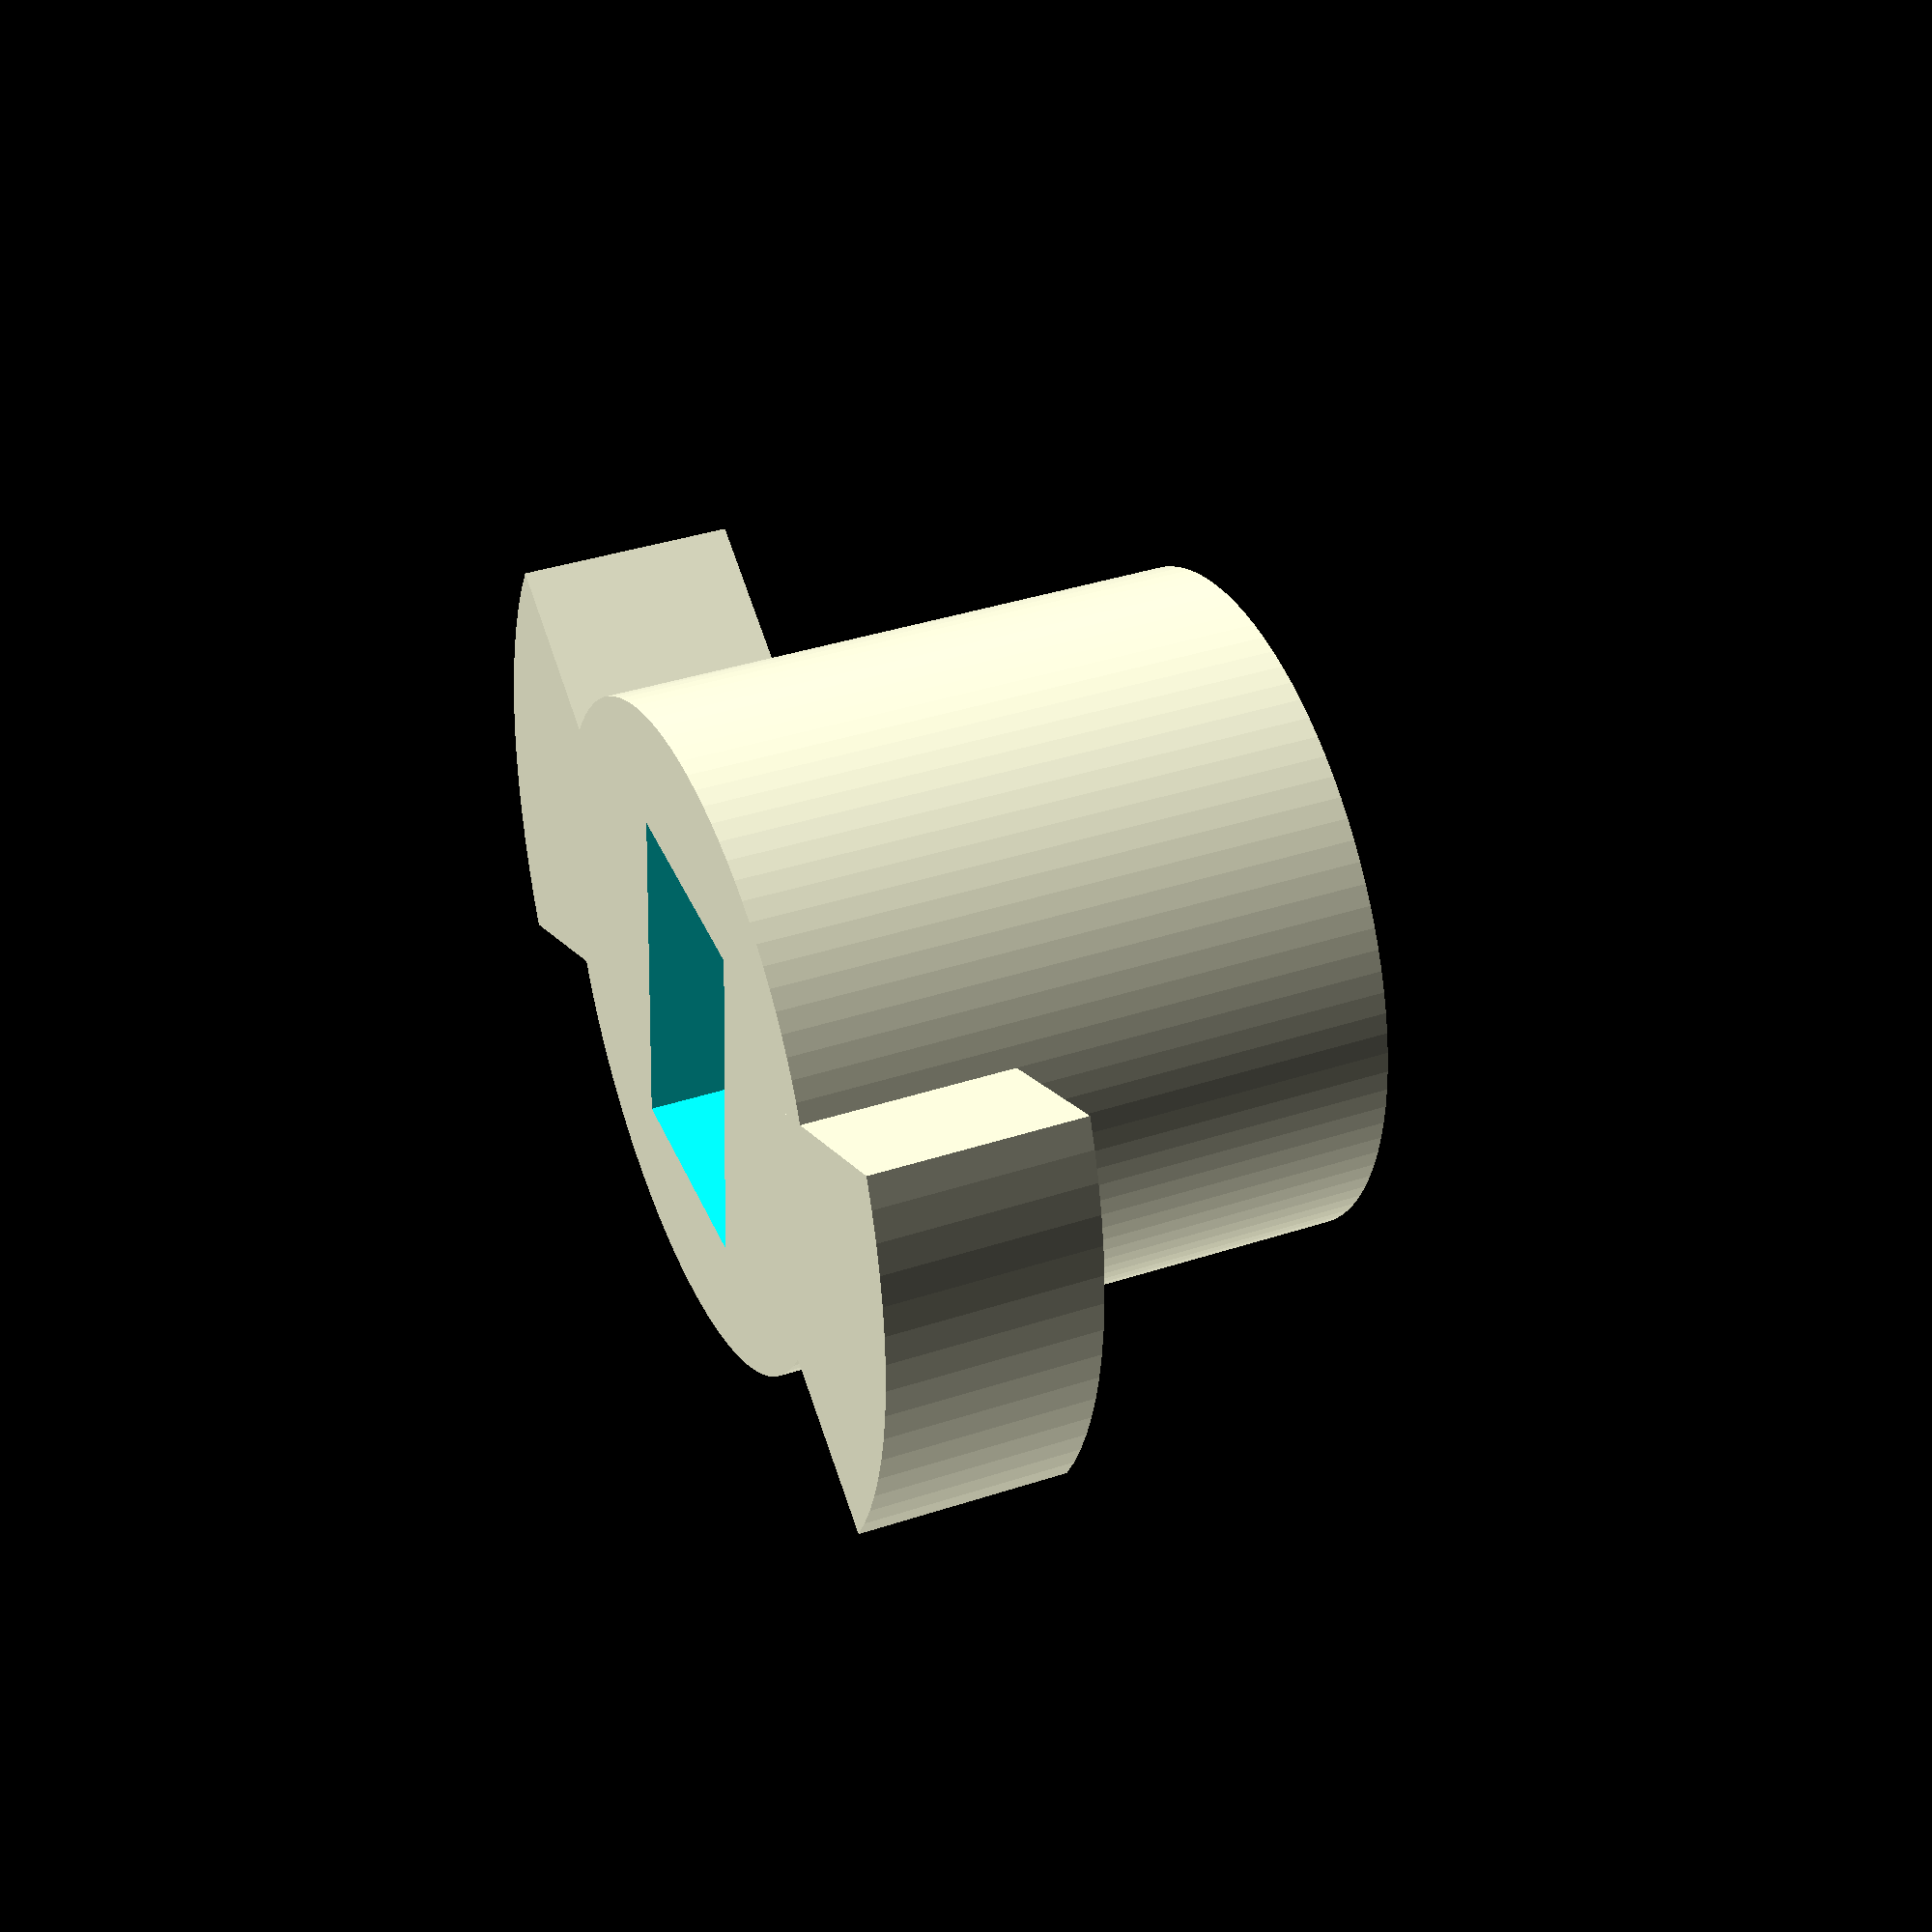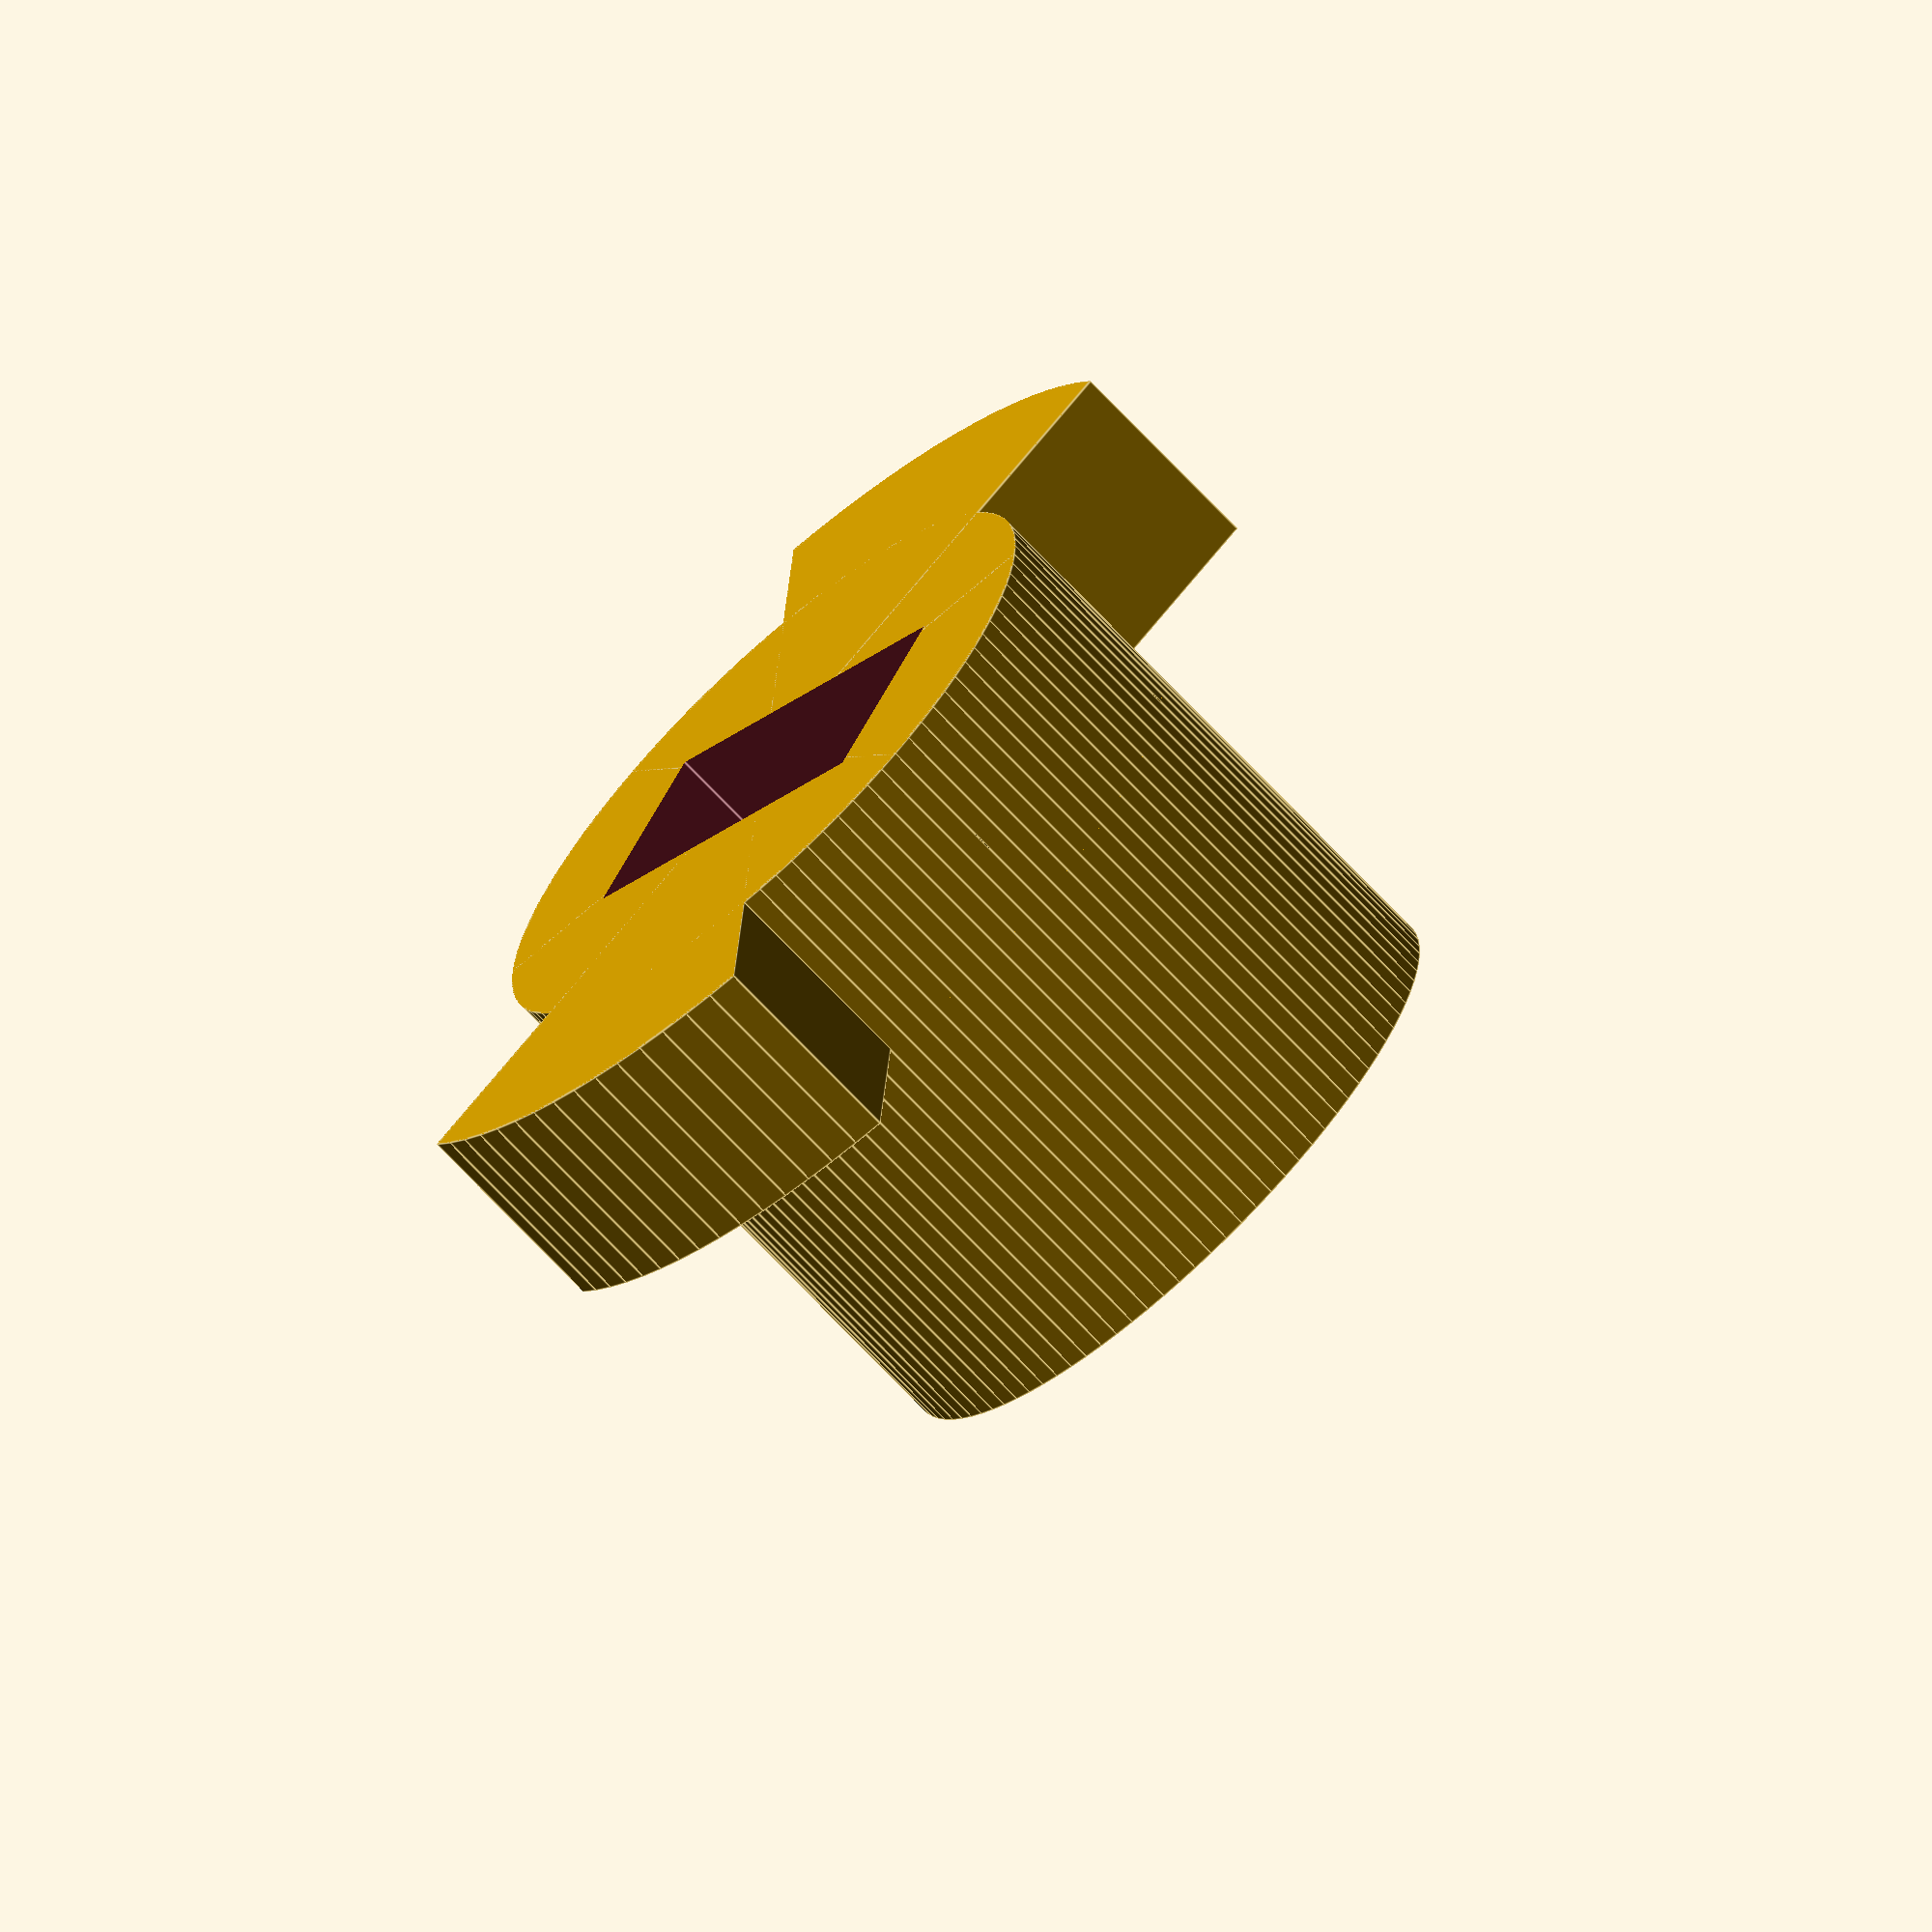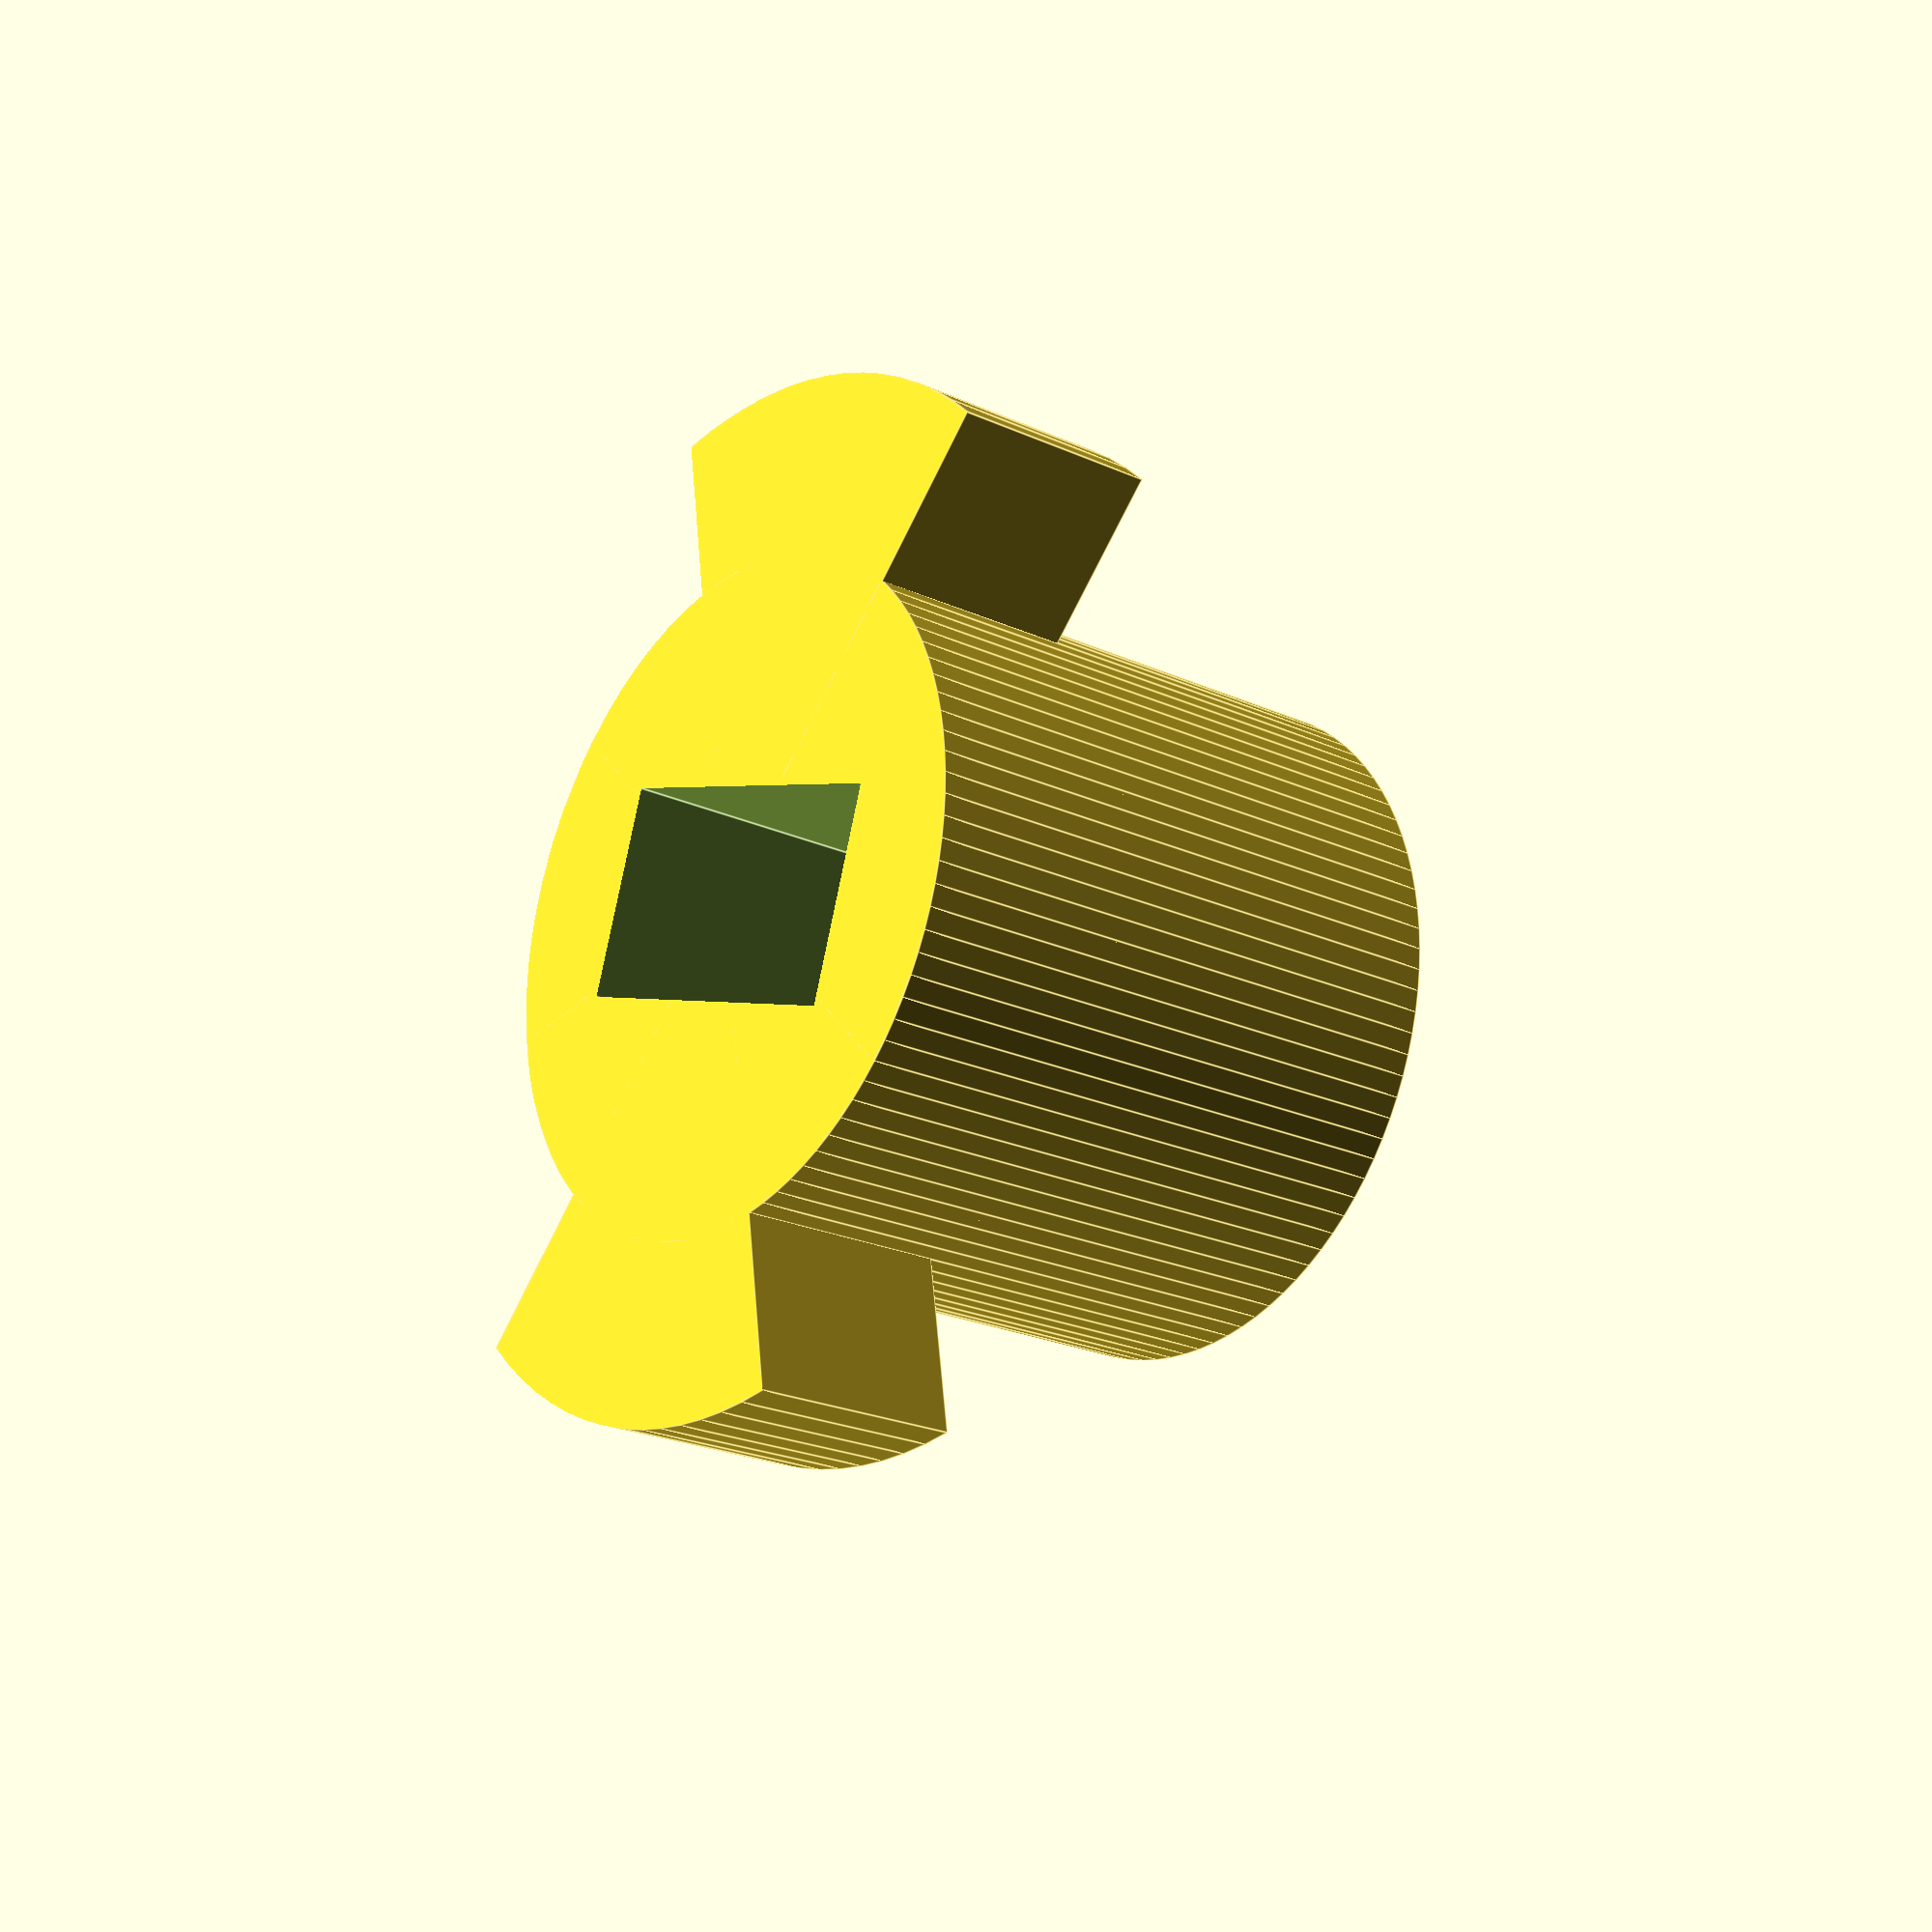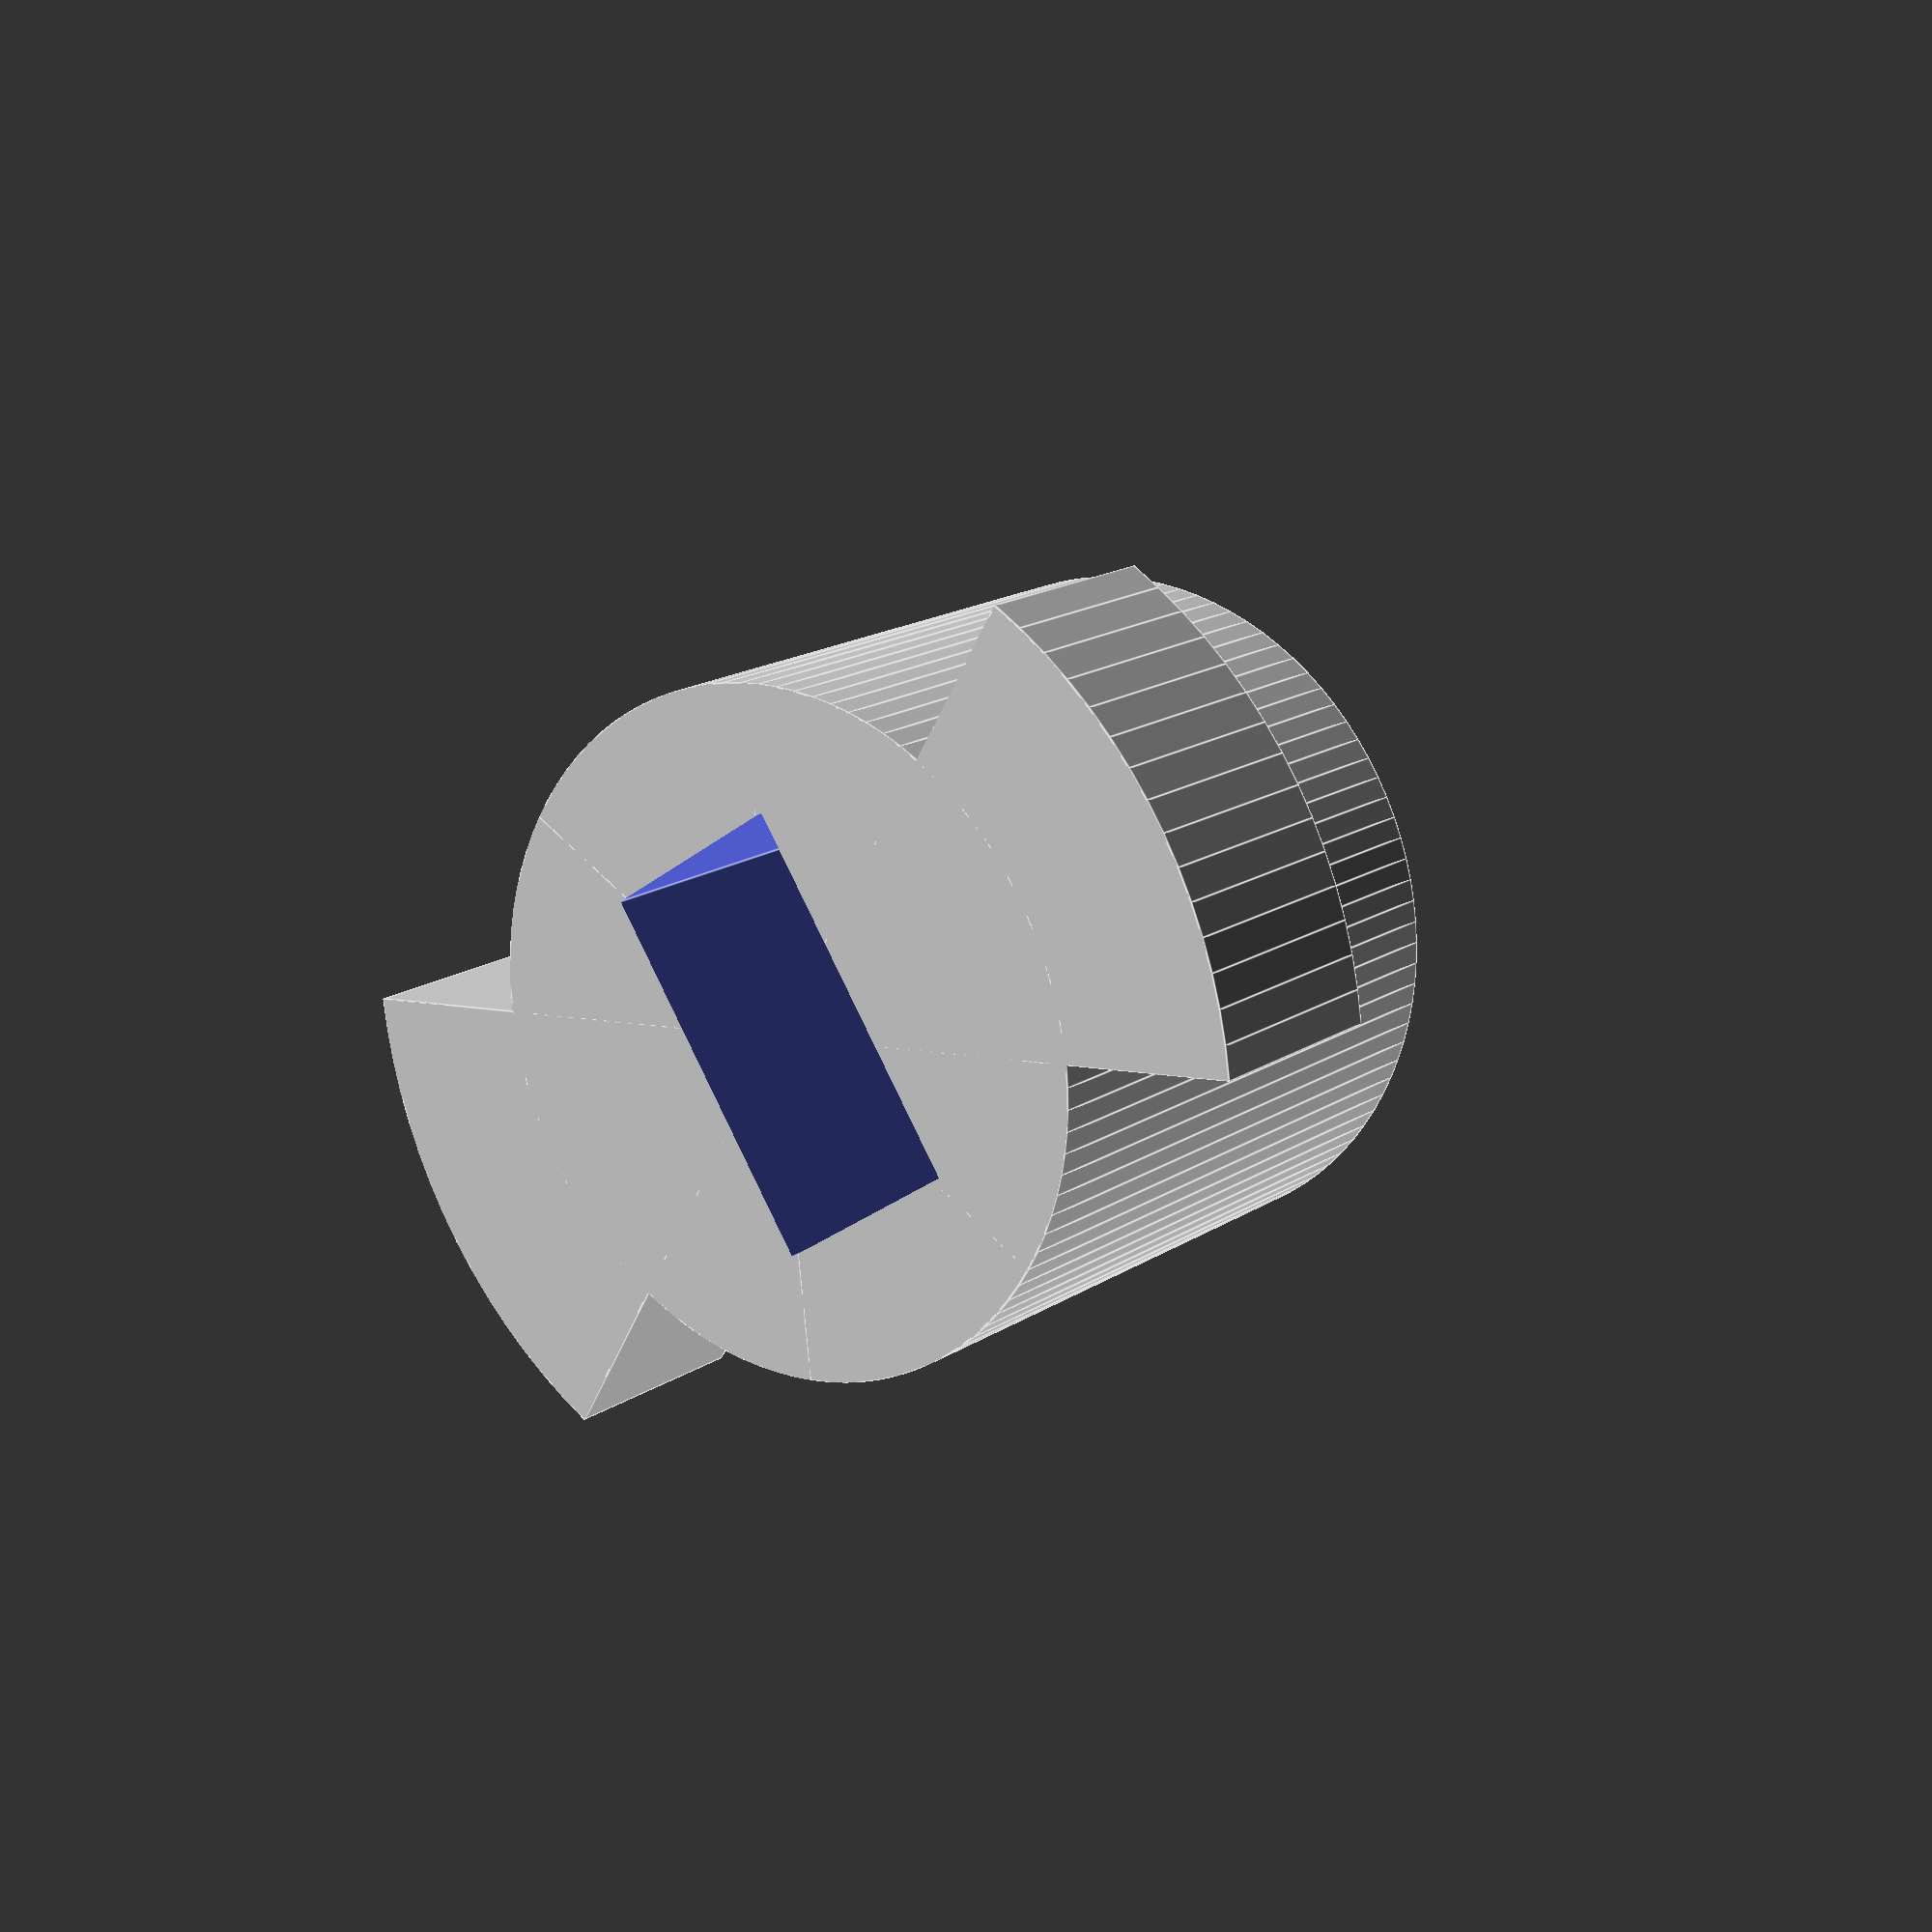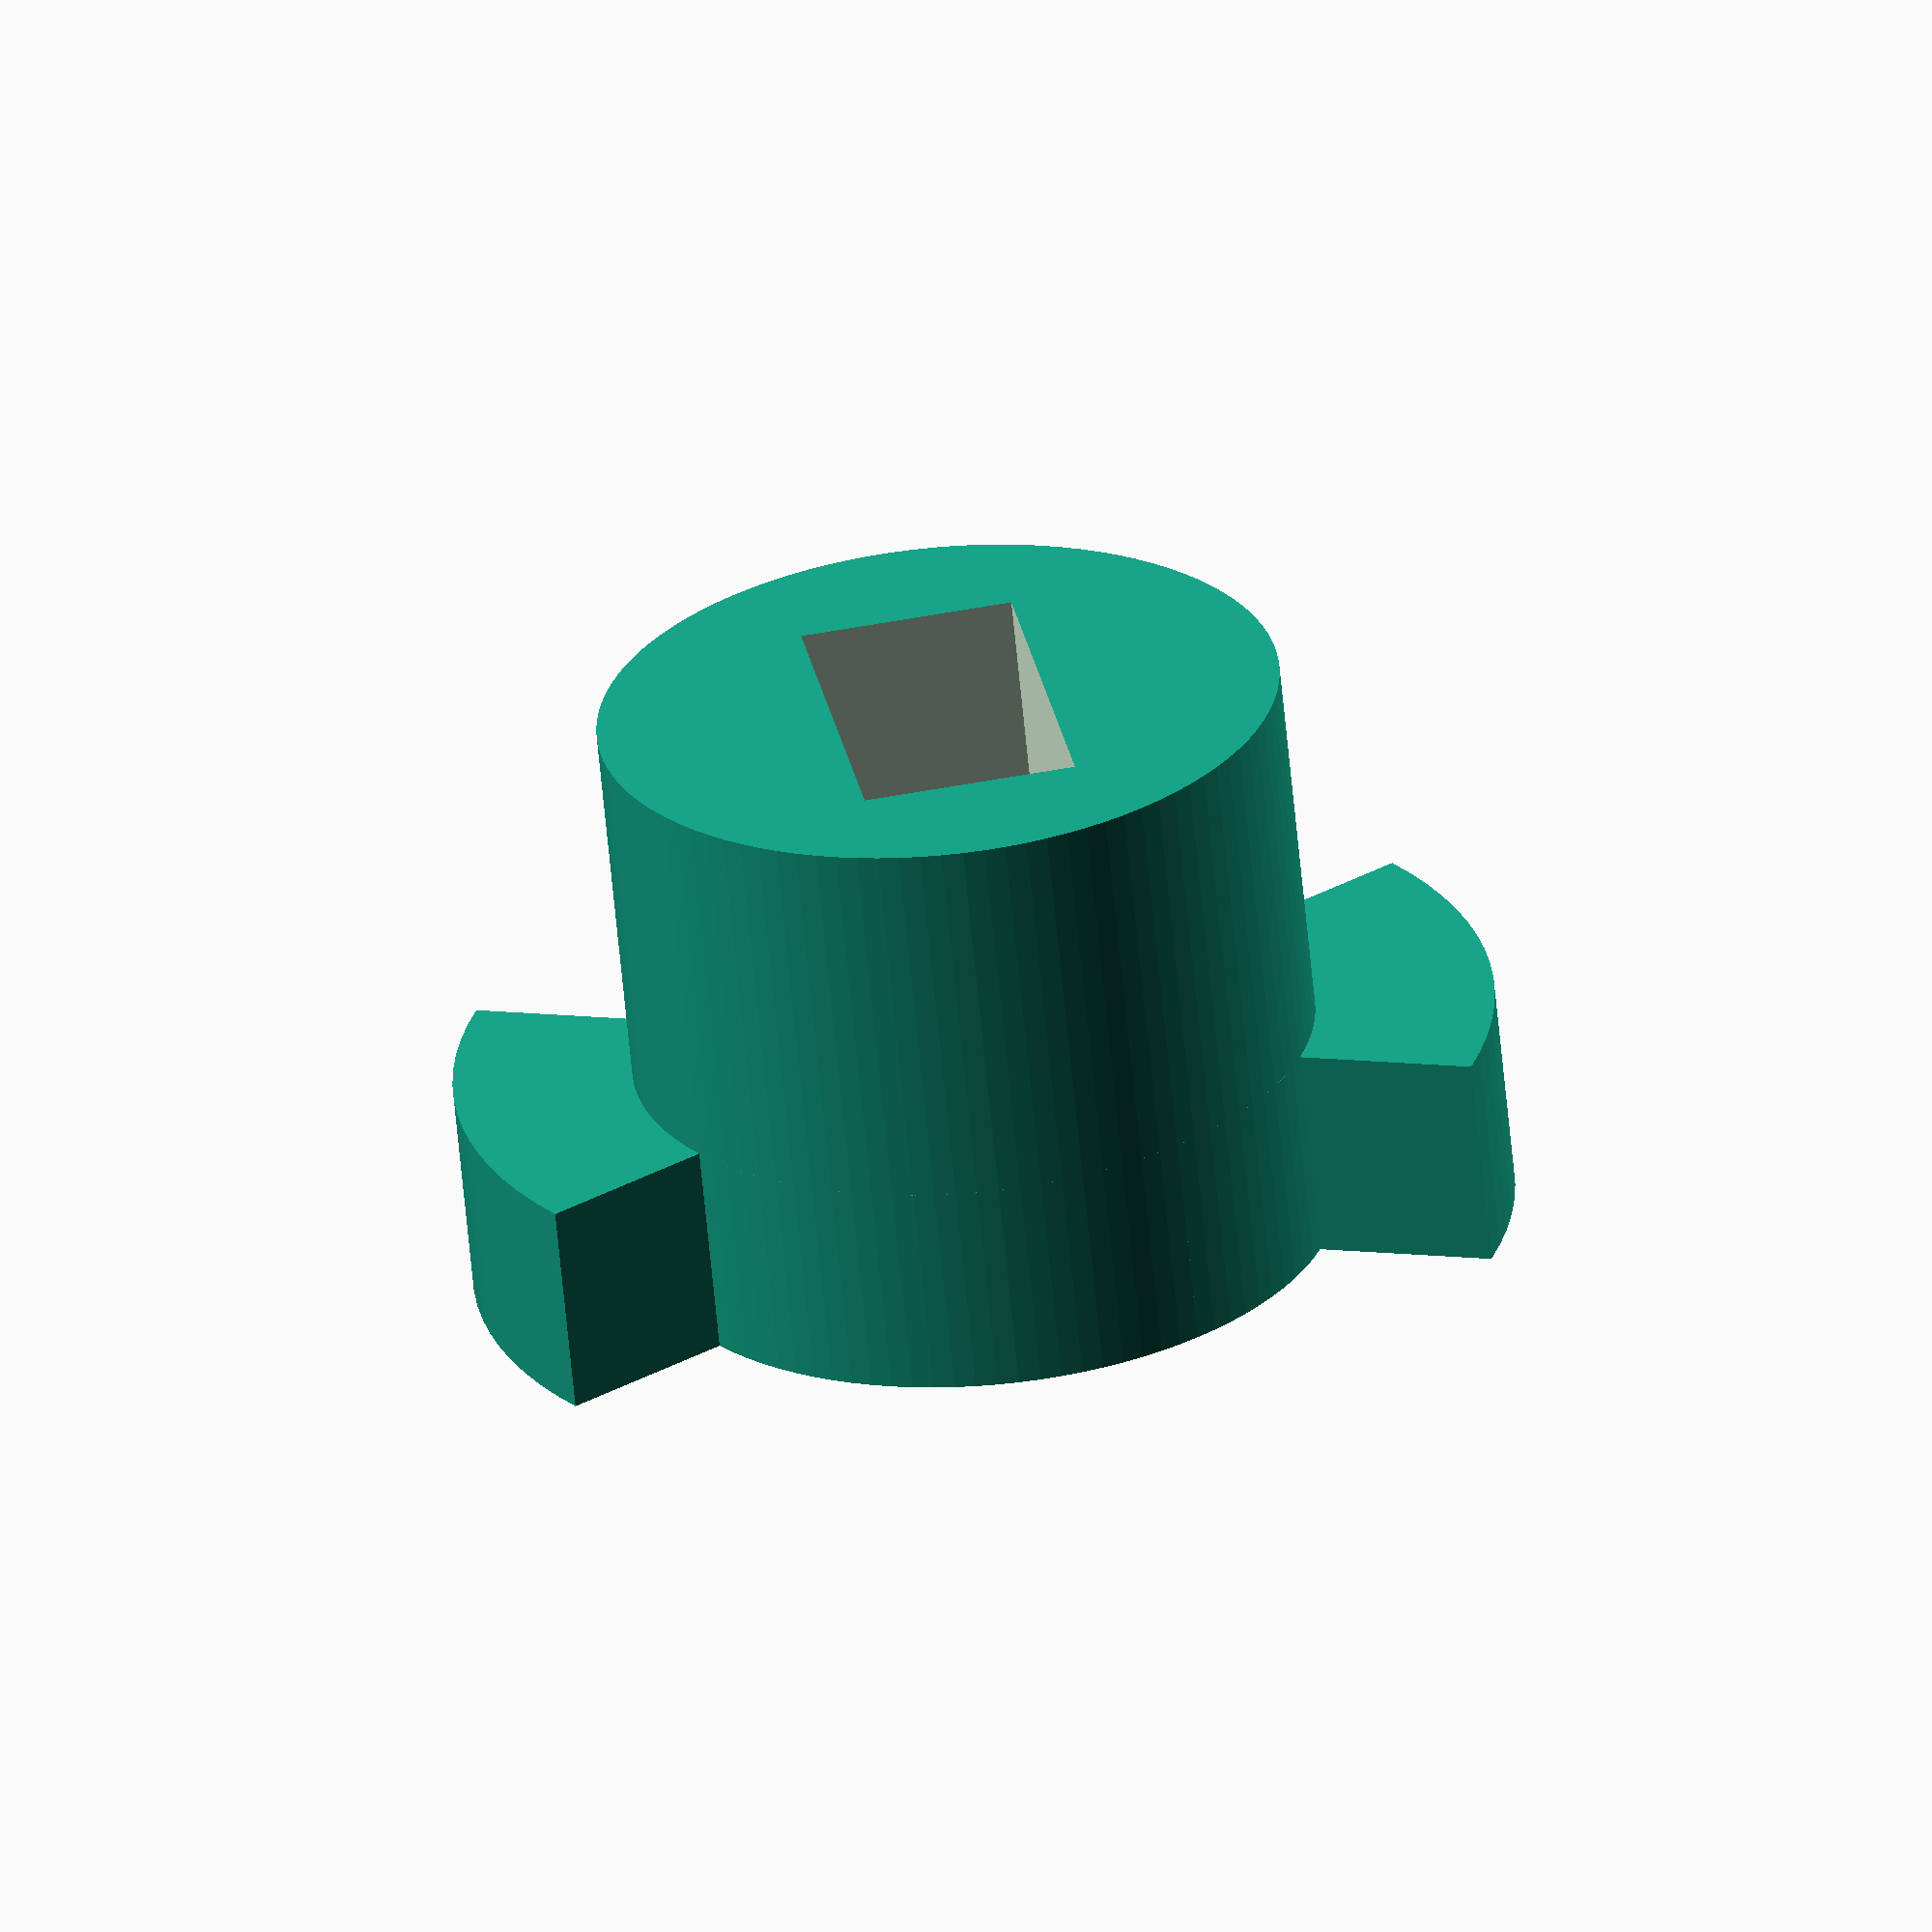
<openscad>
$fa = .1;
$fn = 100;

//Heigth of the main cylinder
Heigth = 10.0;
//Radius of the main cylinder
RadiusCylinder = 11.54/2;
//Radius of the Pie part
RadiusPie = 17.6/2;
//heigth of the Pie part
HeigthPie = 3.63;
//Width if the Pie piece in degrees
PiePieceWidth = 54;
//Width of the hole in the main cylinder
widthHole = 3.6;
//Length of the hole in the main cylinder
lengthHole = 6.44; 

module pie_slice(r, a, h, q=90){
  intersection(){
    cylinder(h=h, r=r);
    cube([r, r, h]);
    rotate(a-q) cube([r, r, h]);
  }
}

module ding(){
	cylinder(h = Heigth, r = RadiusCylinder);
	pie_slice(r=RadiusPie,a=PiePieceWidth,h=HeigthPie);
	rotate(180) pie_slice(r=RadiusPie,a=PiePieceWidth,h=HeigthPie);
}

difference(){
	ding();
	rotate(90 + PiePieceWidth/2) cube([lengthHole, widthHole, Heigth*2+0.1], center=true);
}


</openscad>
<views>
elev=322.1 azim=22.6 roll=247.3 proj=p view=wireframe
elev=69.0 azim=85.5 roll=222.9 proj=o view=edges
elev=202.3 azim=98.2 roll=308.5 proj=p view=edges
elev=163.3 azim=60.4 roll=322.7 proj=p view=edges
elev=63.3 azim=17.4 roll=5.4 proj=o view=wireframe
</views>
